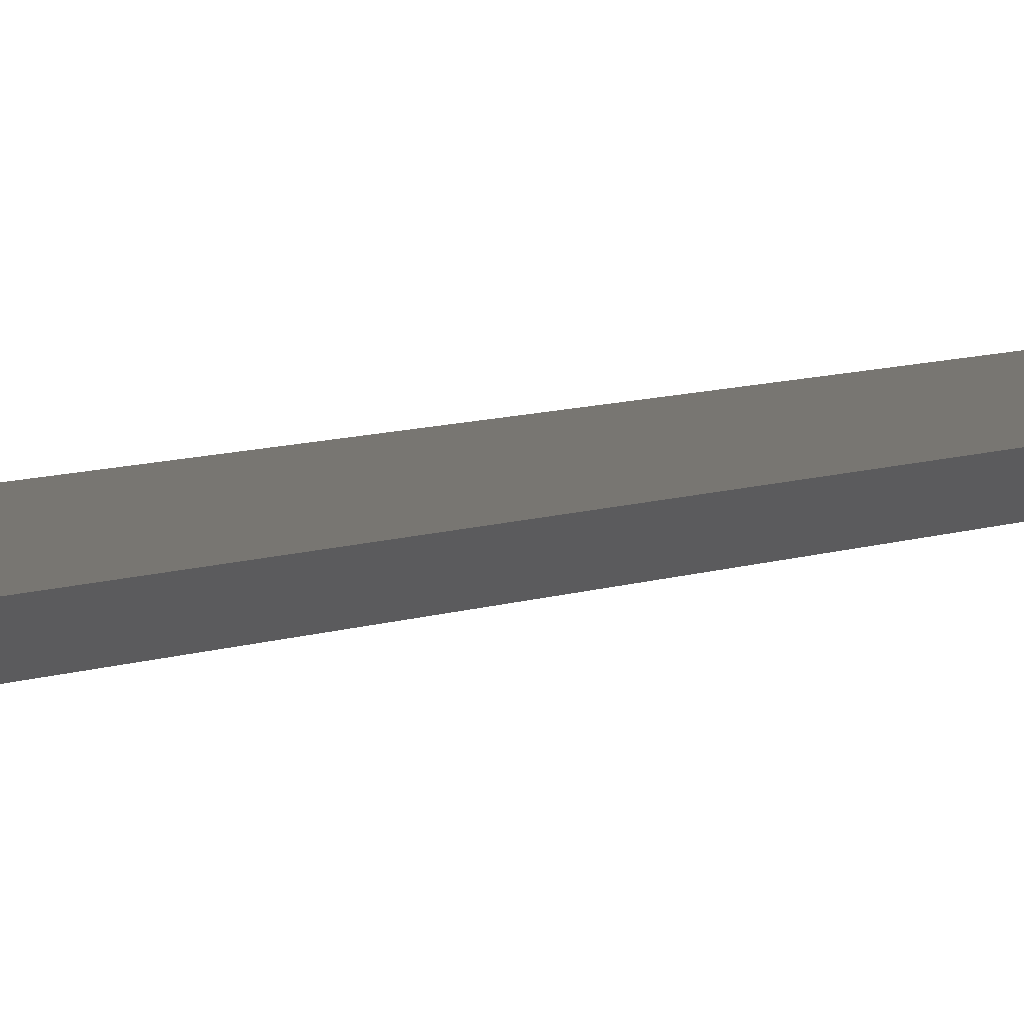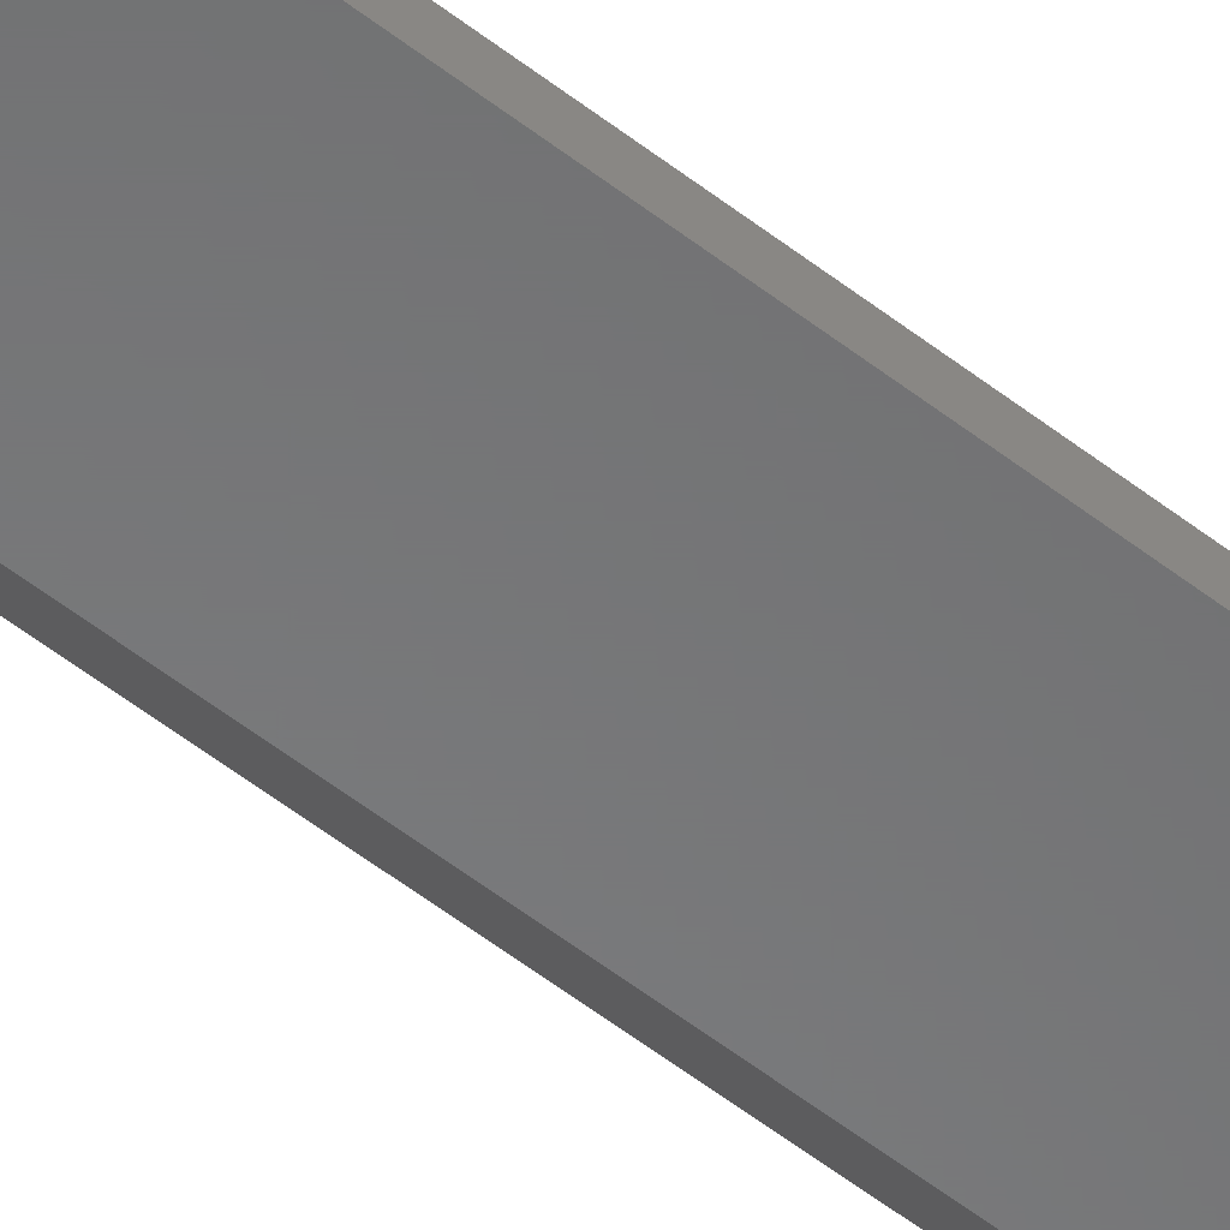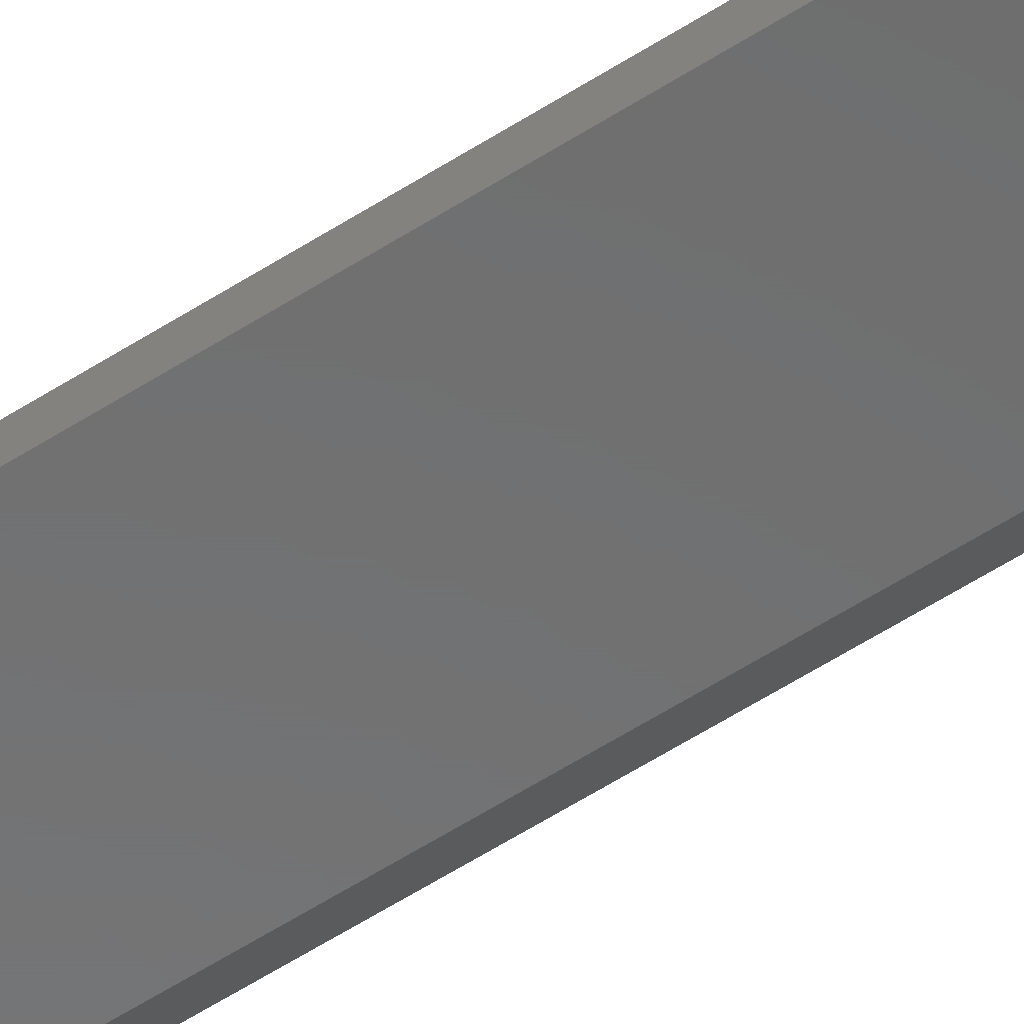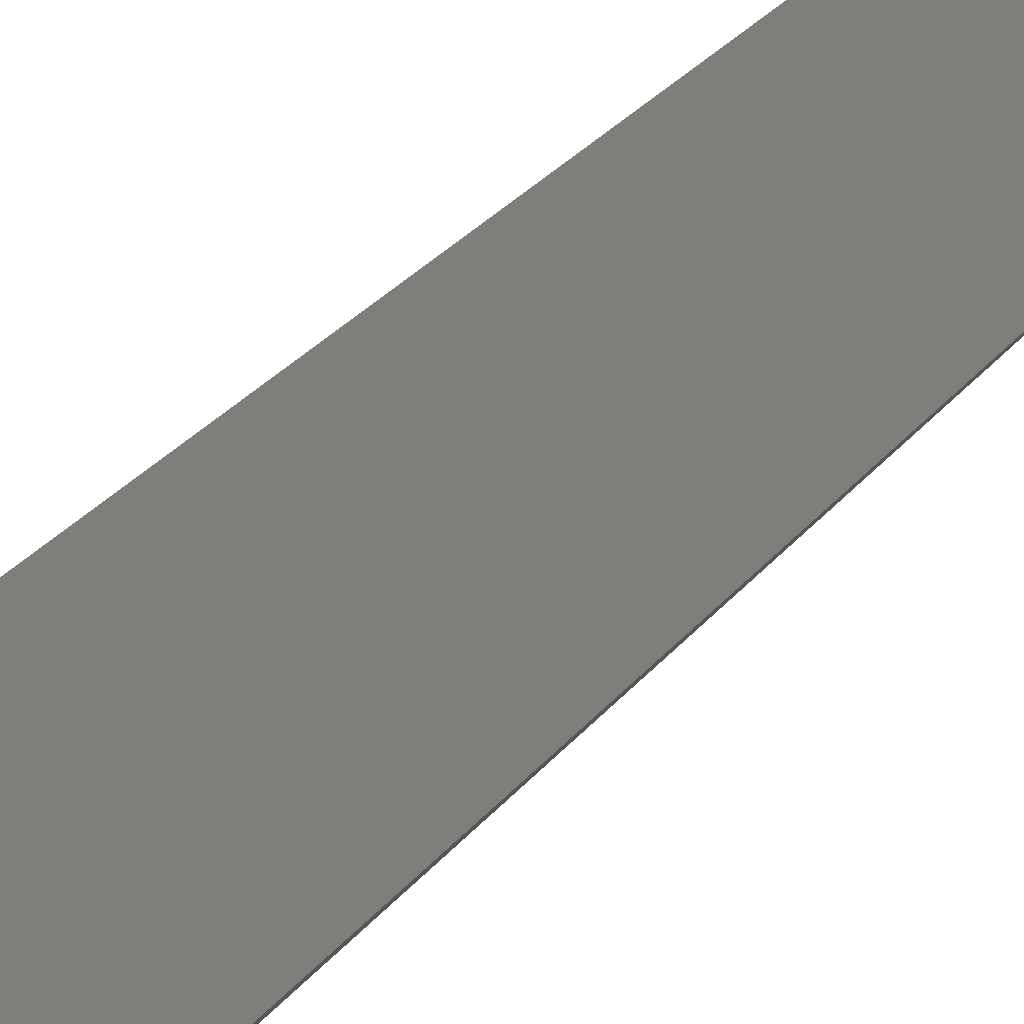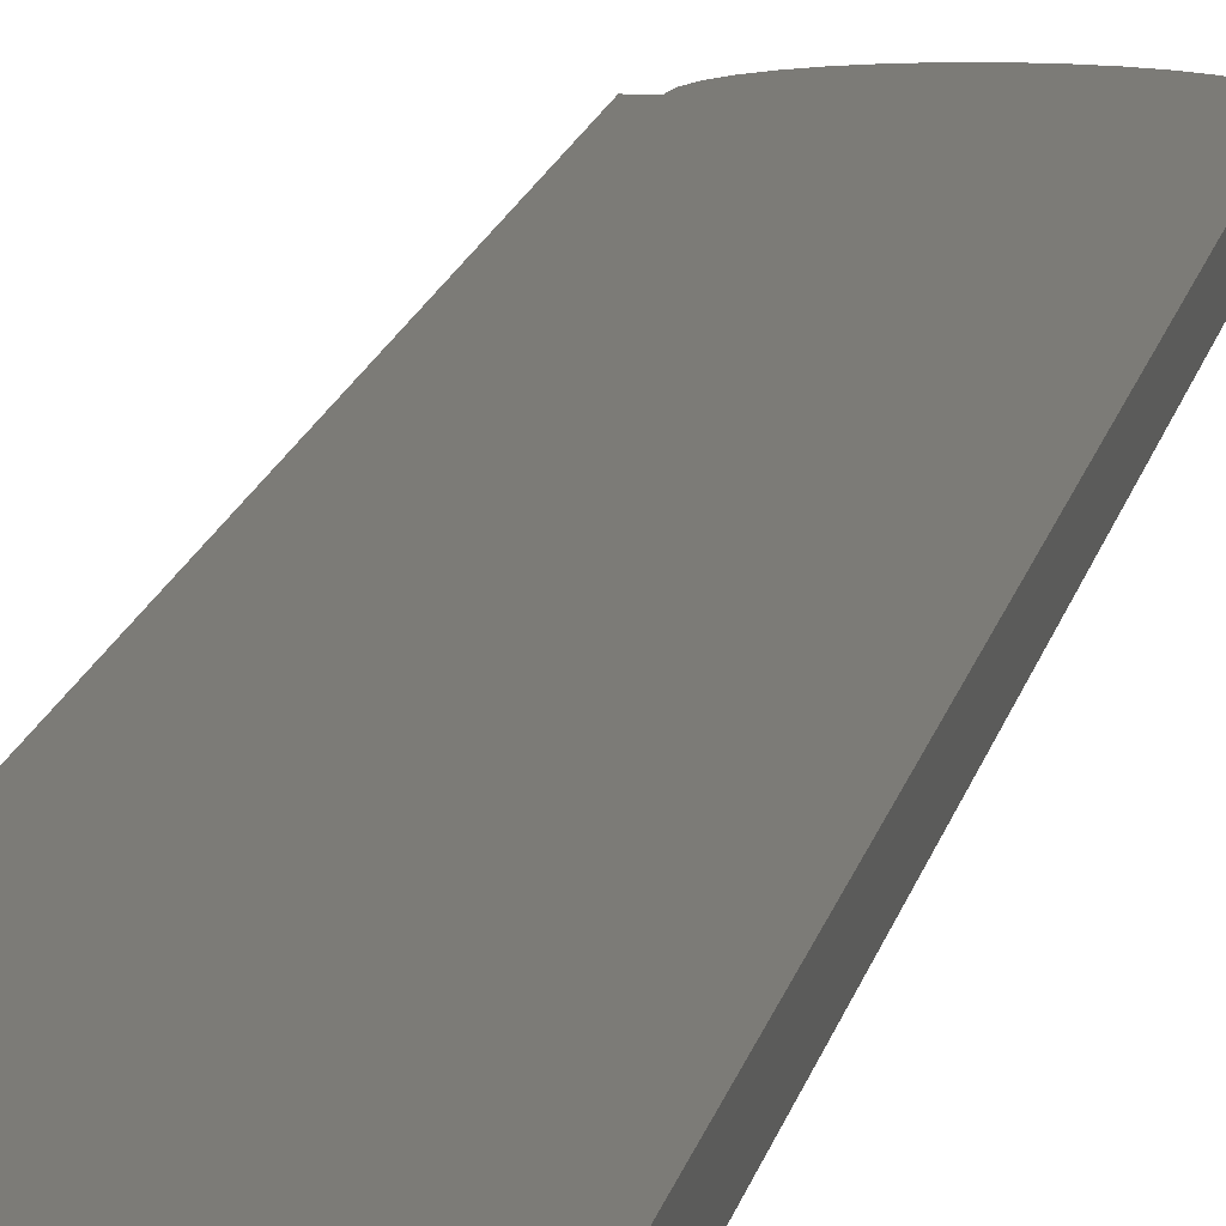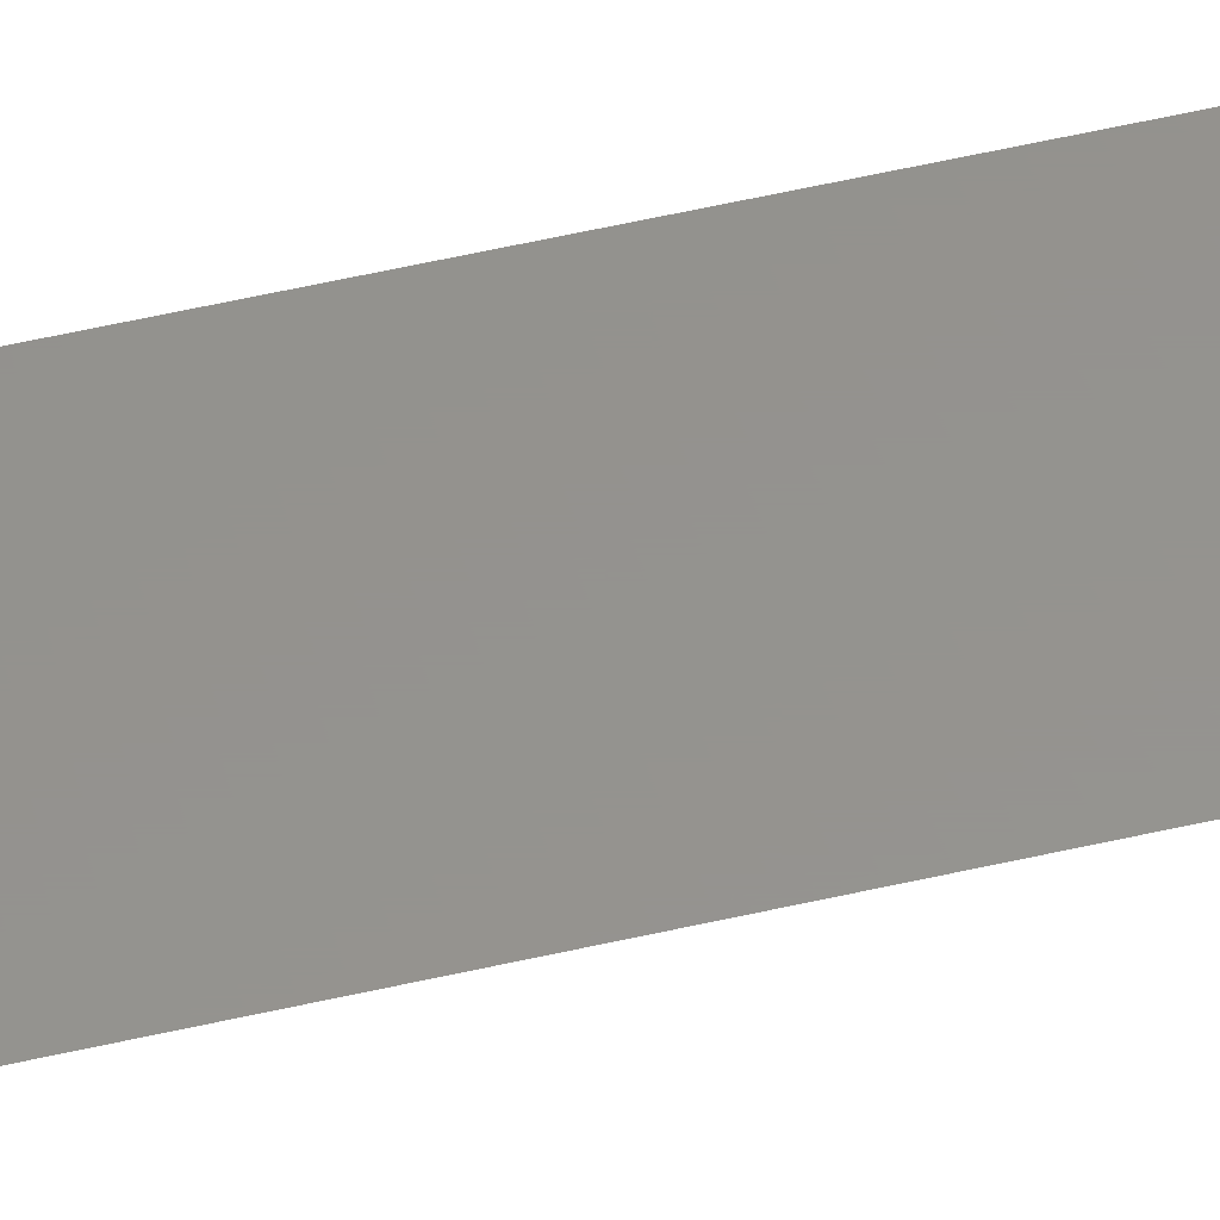
<metadata>
{"format":"stl","ext":"stl","renderer":"f3d","projection":"perspective","resolution":1024,"background":"white","views":[{"elev":3.7,"azim":24.1,"up":"+Z"},{"elev":-55.8,"azim":-129.3,"up":"+Z"},{"elev":-58.0,"azim":-56.3,"up":"+Z"},{"elev":11.8,"azim":14.0,"up":"+Z"},{"elev":8.4,"azim":-173.9,"up":"+Z"},{"elev":56.4,"azim":76.5,"up":"+Z"}]}
</metadata>
<code>
# stl→obj: 86 verts, 168 faces
v -0.6158 0.7443 0
v -0.6106 0.7459 0
v -0.6052 0.7464 0
v -0.5998 0.7459 0
v -0.5946 0.7443 0
v -0.6205 0.7417 0
v -0.5898 0.7417 0
v -0.6247 0.7383 0
v -0.5856 0.7383 0
v -0.6282 0.7341 0
v -0.5822 0.7341 0
v -0.6307 0.7293 0
v -0.5797 0.7293 0
v -0.6323 0.7241 0
v -0.5781 0.7241 0
v -0.6307 0.1457 0
v -0.6323 0.1509 0
v -0.5781 0.1509 0
v -0.5797 0.1457 0
v -0.6282 0.1409 0
v -0.5822 0.1409 0
v -0.6247 0.1367 0
v -0.5856 0.1367 0
v -0.6205 0.1333 0
v -0.5898 0.1333 0
v -0.6158 0.1307 0
v -0.5946 0.1307 0
v -0.6106 0.1291 0
v -0.6052 0.1286 0
v -0.5998 0.1291 0
v -0.6328 0.1562 0
v -0.6328 0.7188 0
v -0.5814 0.7047 0
v -0.5814 0.1703 0
v -0.5793 0.1659 0
v -0.578 0.1612 0
v -0.5775 0.1562 0
v -0.5775 0.7188 0
v -0.578 0.7138 0
v -0.5793 0.7091 0
v -0.6052 0.7464 0.007812
v -0.6106 0.7459 0.007812
v -0.6158 0.7443 0.007812
v -0.5998 0.7459 0.007812
v -0.5946 0.7443 0.007812
v -0.6205 0.7417 0.007812
v -0.5898 0.7417 0.007812
v -0.6247 0.7383 0.007812
v -0.5856 0.7383 0.007812
v -0.6282 0.7341 0.007812
v -0.5822 0.7341 0.007812
v -0.6307 0.7293 0.007812
v -0.5797 0.7293 0.007812
v -0.6323 0.7241 0.007812
v -0.5781 0.7241 0.007812
v -0.6328 0.7188 0.007812
v -0.5781 0.1509 0.007812
v -0.6323 0.1509 0.007812
v -0.6307 0.1457 0.007812
v -0.5797 0.1457 0.007812
v -0.6282 0.1409 0.007812
v -0.5822 0.1409 0.007812
v -0.6247 0.1367 0.007812
v -0.5856 0.1367 0.007812
v -0.6205 0.1333 0.007812
v -0.5898 0.1333 0.007812
v -0.6158 0.1307 0.007812
v -0.5946 0.1307 0.007812
v -0.6106 0.1291 0.007812
v -0.6052 0.1286 0.007812
v -0.5998 0.1291 0.007812
v -0.5775 0.7188 0.007812
v -0.6328 0.1562 0.007812
v -0.5736 0.7188 0.007812
v -0.5775 0.1562 0.007812
v -0.5736 0.1562 0.007812
v -0.5777 0.7158 0.003711
v -0.5775 0.7188 0.003865
v -0.5782 0.713 0.003257
v -0.5792 0.7094 0.002225
v -0.5801 0.7073 0.00136
v -0.5775 0.1562 0.003865
v -0.5777 0.1592 0.003711
v -0.5782 0.162 0.003257
v -0.5801 0.1677 0.00136
v -0.5792 0.1656 0.002225
f 1 2 3
f 1 3 4
f 5 1 4
f 6 1 5
f 7 6 5
f 8 6 7
f 9 8 7
f 10 8 9
f 11 10 9
f 12 10 11
f 13 12 11
f 14 12 13
f 15 14 13
f 16 17 18
f 19 16 18
f 20 16 19
f 21 20 19
f 22 20 21
f 23 22 21
f 24 22 23
f 25 24 23
f 26 24 25
f 27 26 25
f 28 26 27
f 29 28 27
f 30 29 27
f 31 32 33
f 31 33 34
f 31 34 35
f 31 35 36
f 31 36 37
f 31 37 18
f 31 18 17
f 32 14 15
f 32 15 38
f 32 38 39
f 32 39 40
f 32 40 33
f 41 42 43
f 44 41 43
f 44 43 45
f 45 43 46
f 45 46 47
f 47 46 48
f 47 48 49
f 49 48 50
f 49 50 51
f 51 50 52
f 51 52 53
f 53 52 54
f 53 54 55
f 56 55 54
f 57 58 59
f 57 59 60
f 60 59 61
f 60 61 62
f 62 61 63
f 62 63 64
f 64 63 65
f 64 65 66
f 66 65 67
f 66 67 68
f 68 67 69
f 68 69 70
f 68 70 71
f 72 55 56
f 72 56 73
f 72 73 74
f 75 76 74
f 75 74 73
f 75 73 58
f 75 58 57
f 38 77 39
f 38 78 77
f 39 77 79
f 39 79 80
f 39 80 40
f 40 80 81
f 33 40 81
f 72 74 78
f 78 15 72
f 78 38 15
f 32 56 14
f 14 56 54
f 14 54 12
f 12 54 52
f 12 52 10
f 10 52 50
f 10 50 8
f 8 50 48
f 8 48 6
f 6 48 46
f 6 46 1
f 1 46 43
f 1 43 2
f 2 43 42
f 2 42 3
f 3 42 41
f 3 41 4
f 4 41 44
f 4 44 5
f 5 44 45
f 5 45 7
f 7 45 47
f 7 47 9
f 9 47 49
f 9 49 11
f 11 49 51
f 11 51 13
f 13 51 53
f 13 53 15
f 15 53 55
f 15 55 72
f 82 36 83
f 82 37 36
f 35 84 36
f 36 84 83
f 34 85 35
f 35 85 86
f 35 86 84
f 82 76 75
f 34 81 80
f 34 33 81
f 76 82 83
f 76 83 84
f 76 84 74
f 74 84 86
f 74 86 85
f 74 85 34
f 74 34 80
f 74 80 79
f 74 79 77
f 74 77 78
f 56 32 73
f 73 32 31
f 37 82 57
f 75 57 82
f 73 31 58
f 58 31 17
f 58 17 59
f 59 17 16
f 59 16 61
f 61 16 20
f 61 20 63
f 63 20 22
f 63 22 65
f 65 22 24
f 65 24 67
f 67 24 26
f 67 26 69
f 69 26 28
f 69 28 70
f 70 28 29
f 70 29 71
f 71 29 30
f 71 30 68
f 68 30 27
f 68 27 66
f 66 27 25
f 66 25 64
f 64 25 23
f 64 23 62
f 62 23 21
f 62 21 60
f 60 21 19
f 60 19 57
f 57 19 18
f 57 18 37

</code>
